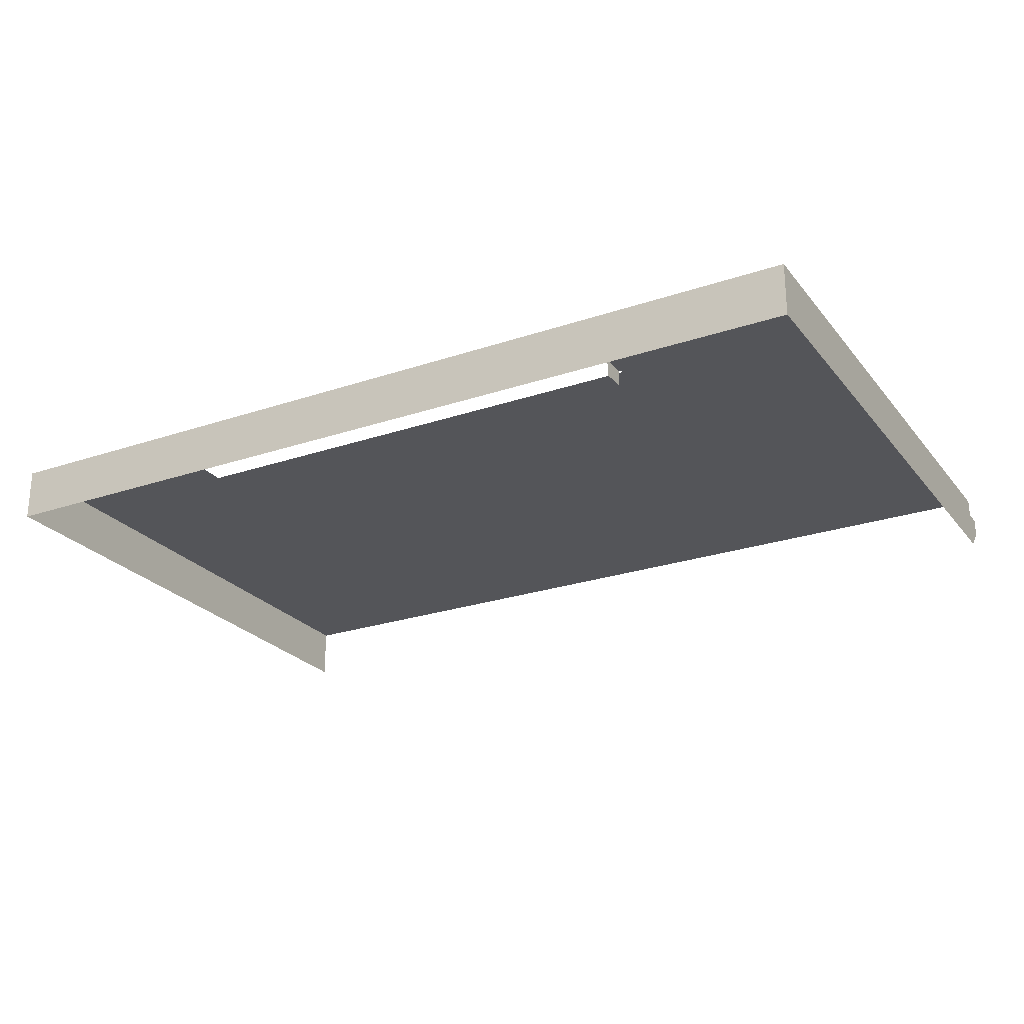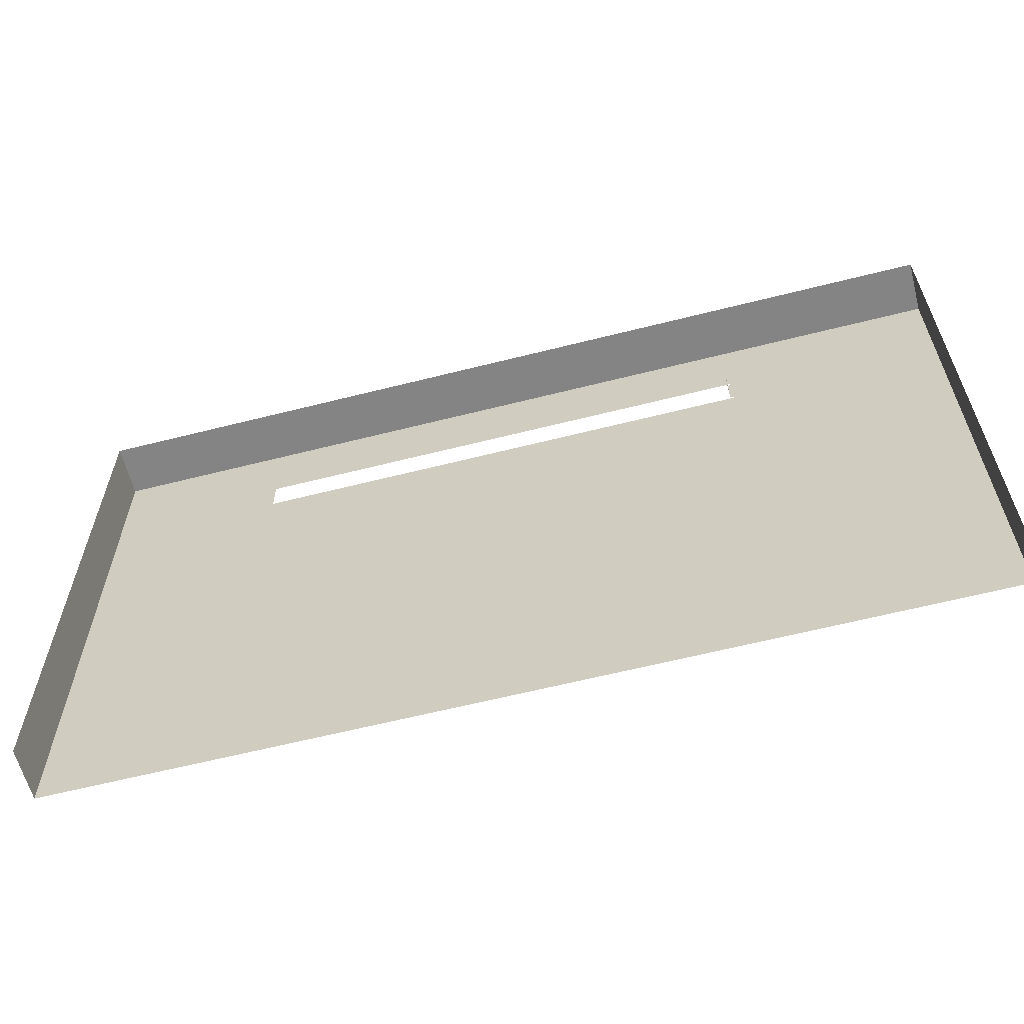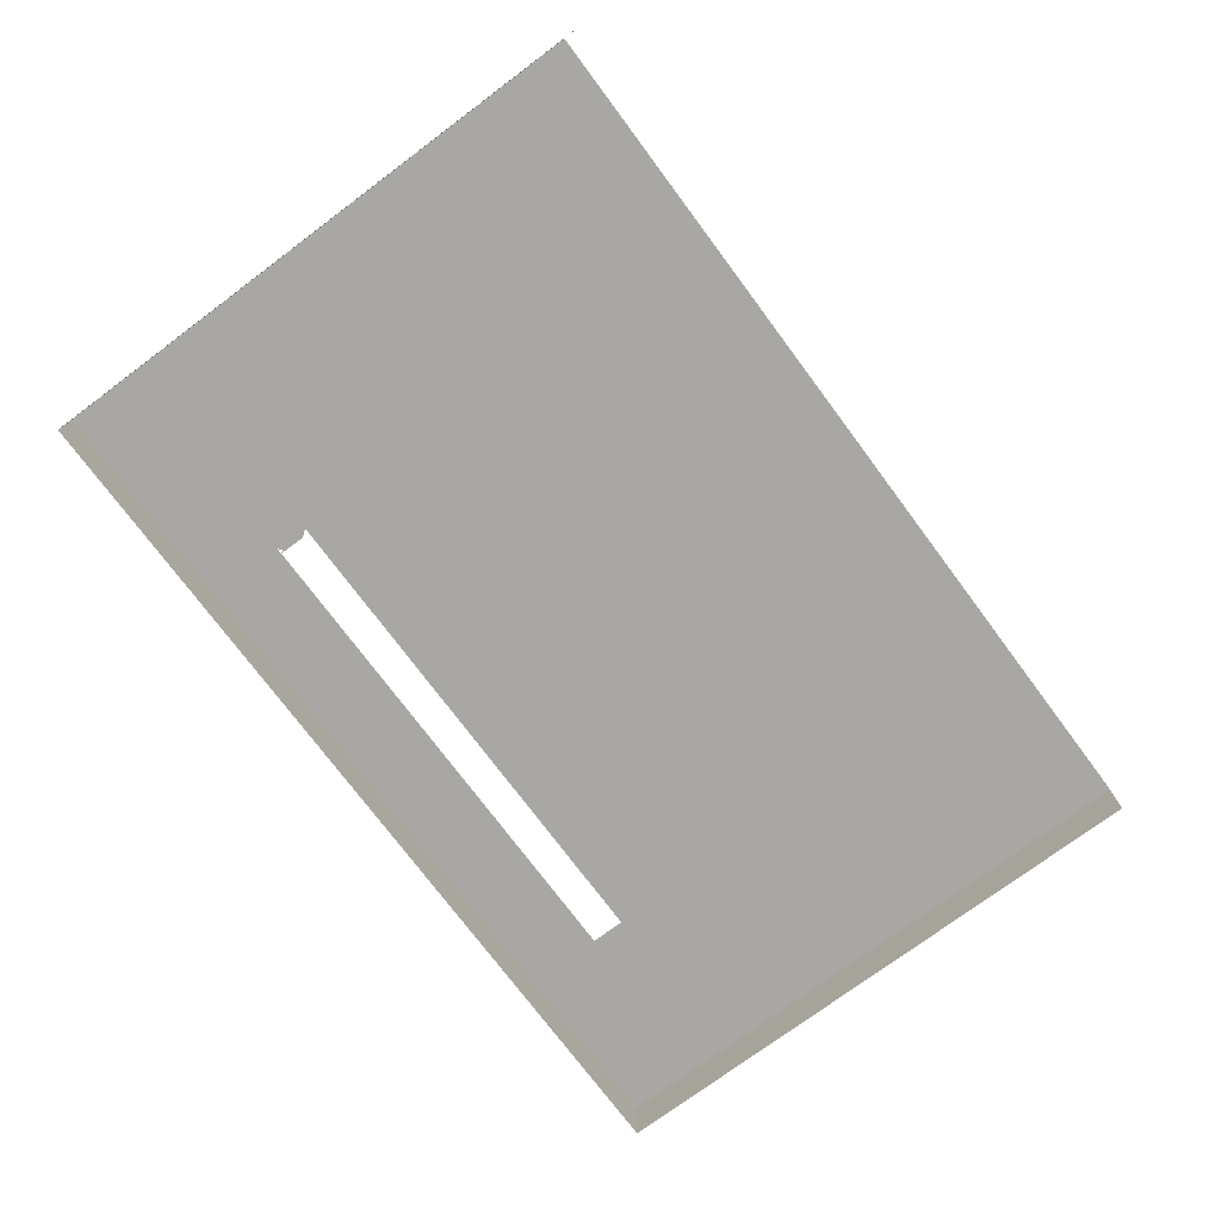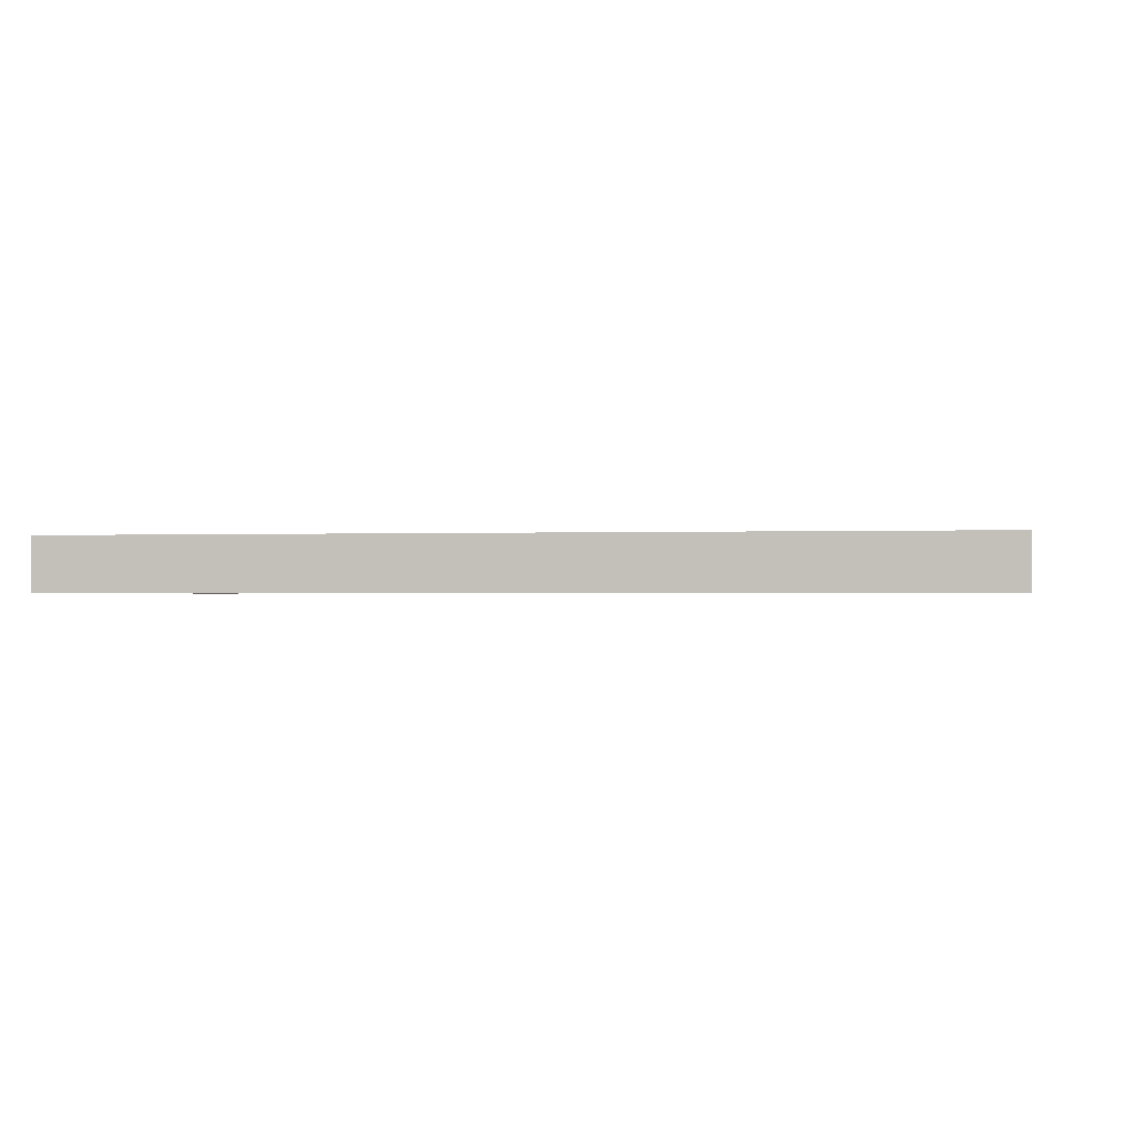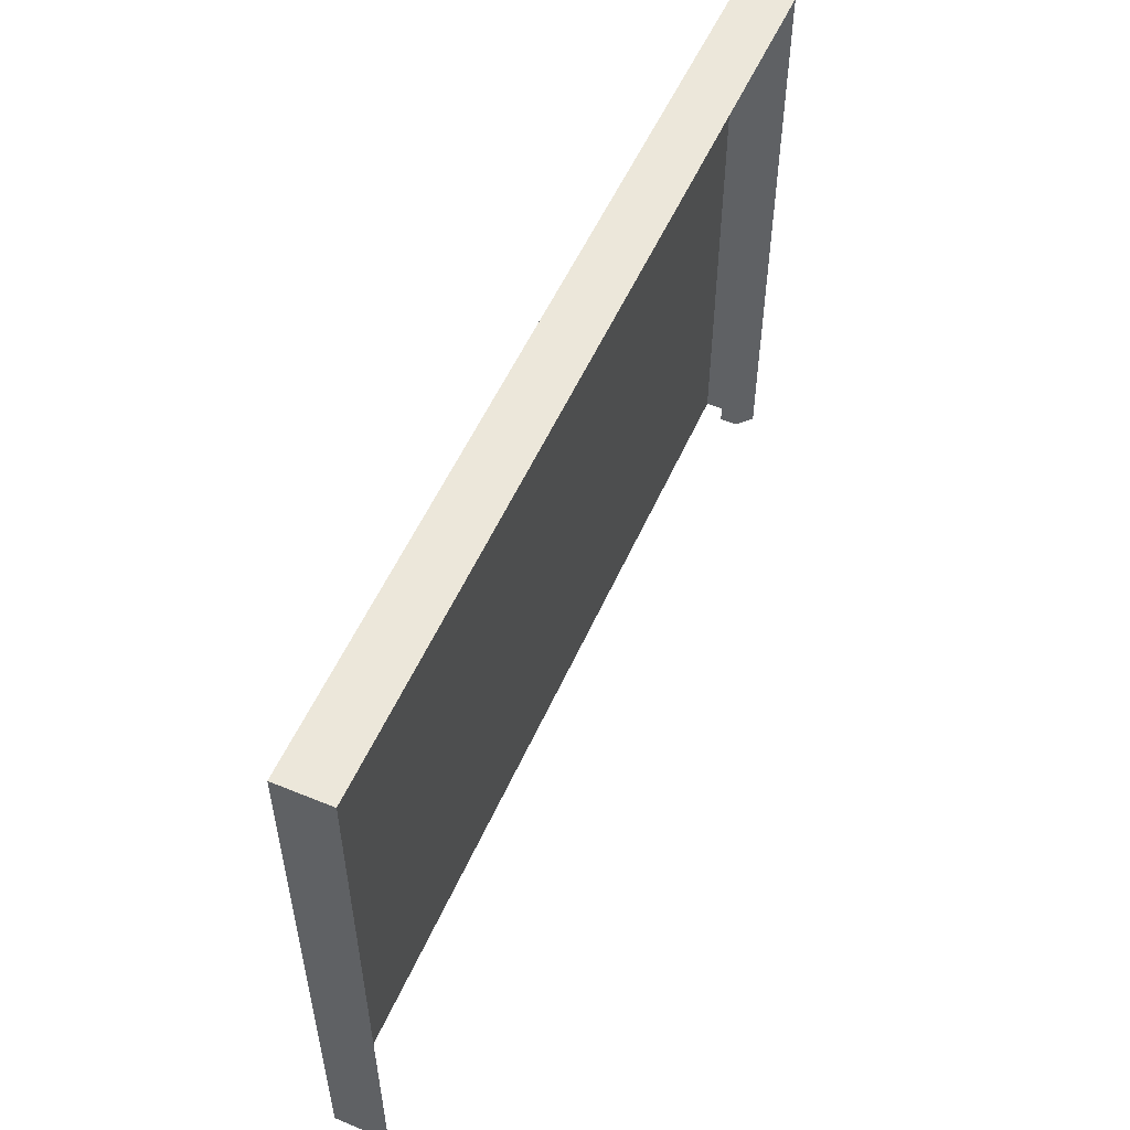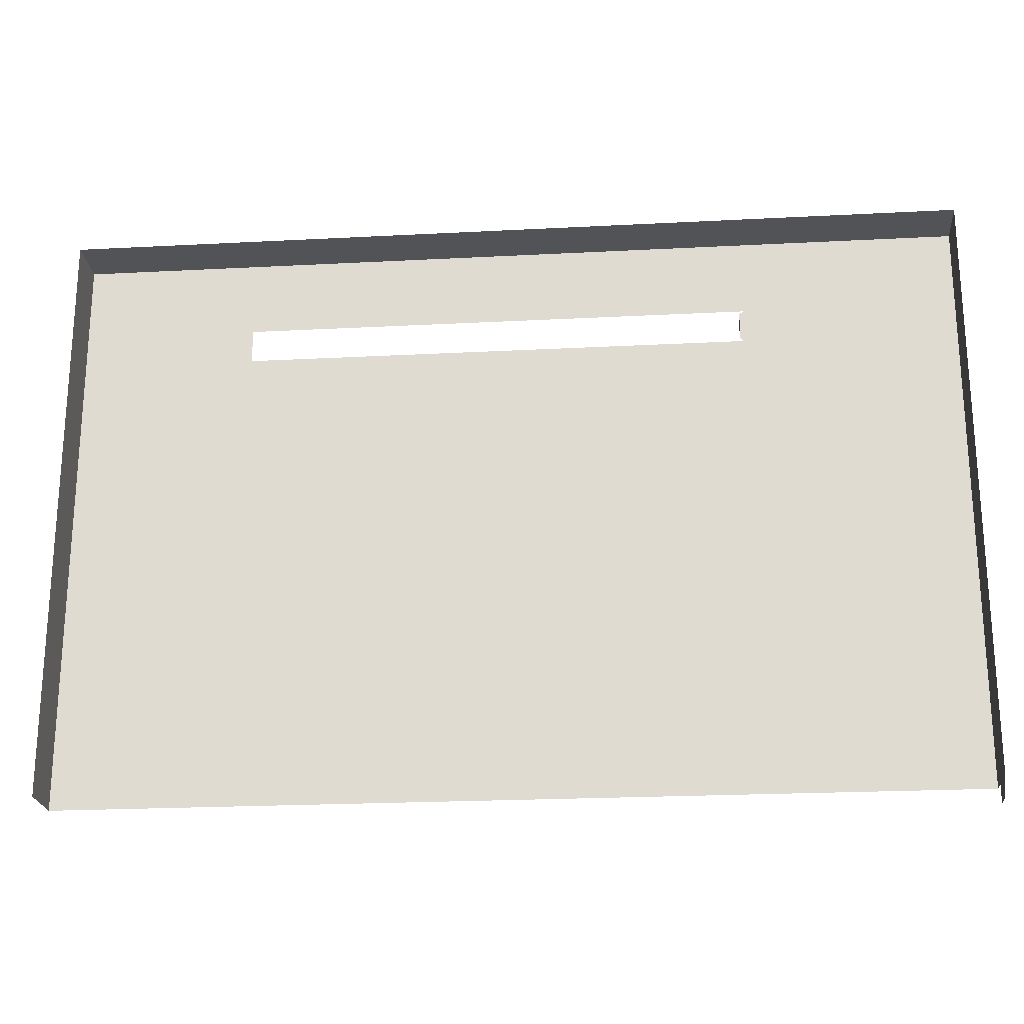
<metadata>
{"format":"obj","ext":"obj","renderer":"f3d","projection":"perspective","resolution":1024,"background":"white","views":[{"elev":-24.7,"azim":-151.0,"up":"+Z"},{"elev":-61.3,"azim":-165.5,"up":"+Y"},{"elev":-74.7,"azim":-53.3,"up":"+Z"},{"elev":-0.8,"azim":-170.4,"up":"+Z"},{"elev":54.1,"azim":113.6,"up":"+Y"},{"elev":-22.4,"azim":-174.8,"up":"+Y"}]}
</metadata>
<code>
v 0.6579 -0.2984 0.58
v 0.6579 0.5351 0.6042
v 0.6579 -0.2984 0.6042
v 0.6579 0.5351 0.5283
v -0.6243 -0.2984 0.6042
v 0.6579 -0.2984 0.5283
v -0.6243 0.5351 0.6042
v 0.4074 0.3769 0.6042
v -0.6243 -0.2984 0.58
v -0.6243 0.5351 0.5283
v -0.3183 0.4253 0.6042
v 0.4074 0.4253 0.6042
v -0.3183 0.3769 0.6042
v -0.6243 -0.3249 0.58
v -0.6243 -0.2984 0.5283
v -0.3124 0.3828 0.6042
v -0.3124 0.4194 0.6042
v -0.6243 -0.3249 0.5546
v -0.3124 0.3828 0.58
v -0.3124 0.4194 0.58
f 1 2 3
f 2 1 4
f 2 5 3
f 4 1 6
f 4 7 2
f 5 2 8
f 7 4 10
f 7 11 2
f 8 2 12
f 13 5 8
f 7 9 5
f 9 7 10
f 7 13 11
f 12 2 11
f 5 13 7
f 15 14 9
f 9 10 15
f 13 16 11
f 14 15 18
f 11 16 17
f 19 17 16
f 17 19 20
f 3 2 1
f 4 1 2
f 3 5 2
f 6 1 4
f 2 7 4
f 8 2 5
f 10 4 7
f 2 11 7
f 12 2 8
f 8 5 13
f 5 9 7
f 10 7 9
f 11 13 7
f 11 2 12
f 7 13 5
f 9 14 15
f 15 10 9
f 11 16 13
f 18 15 14
f 17 16 11
f 16 17 19
f 20 19 17

</code>
